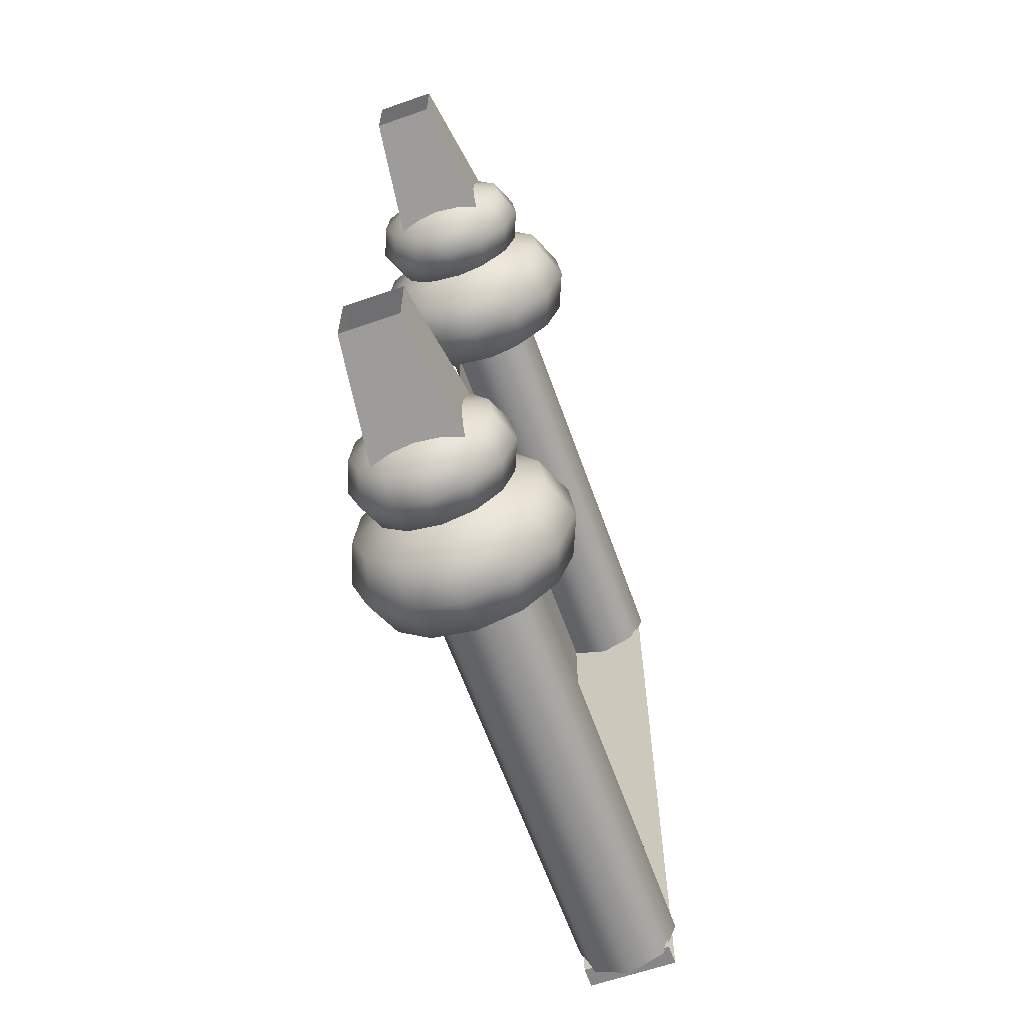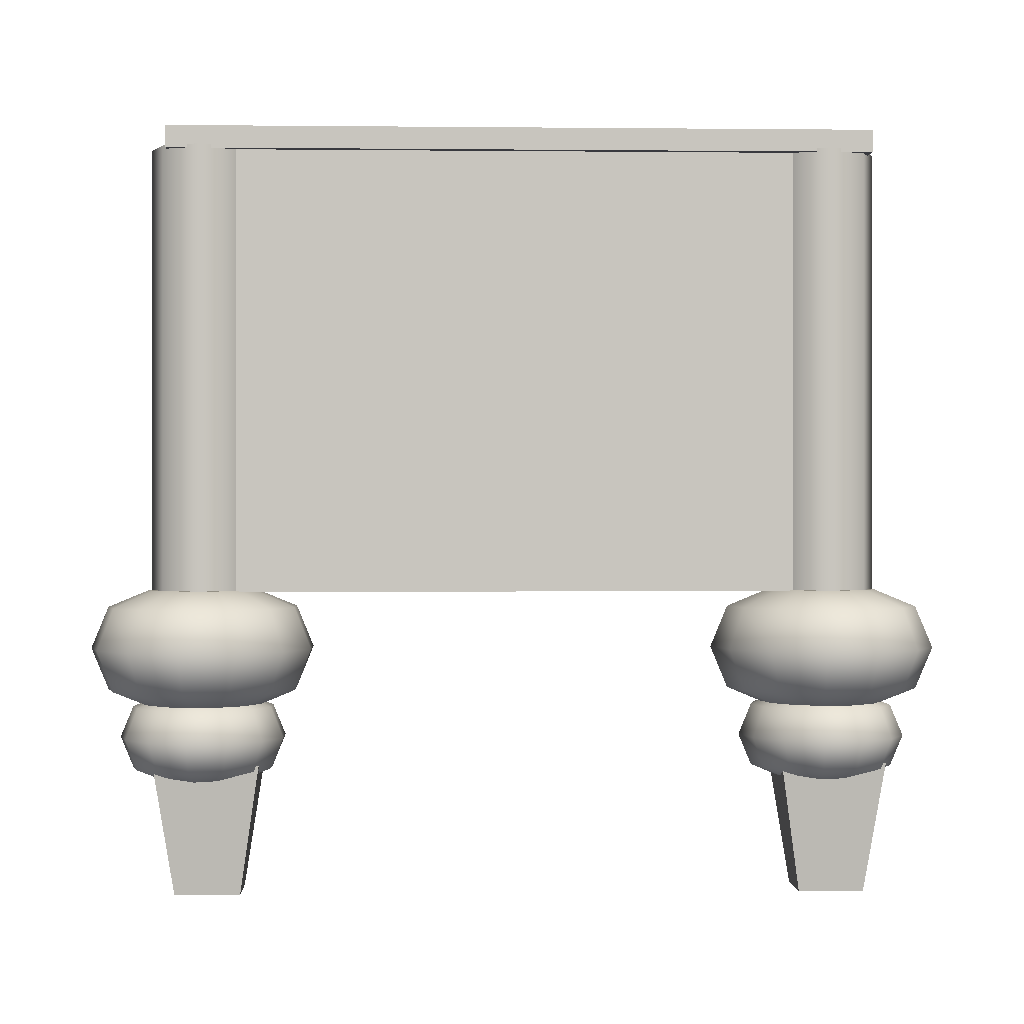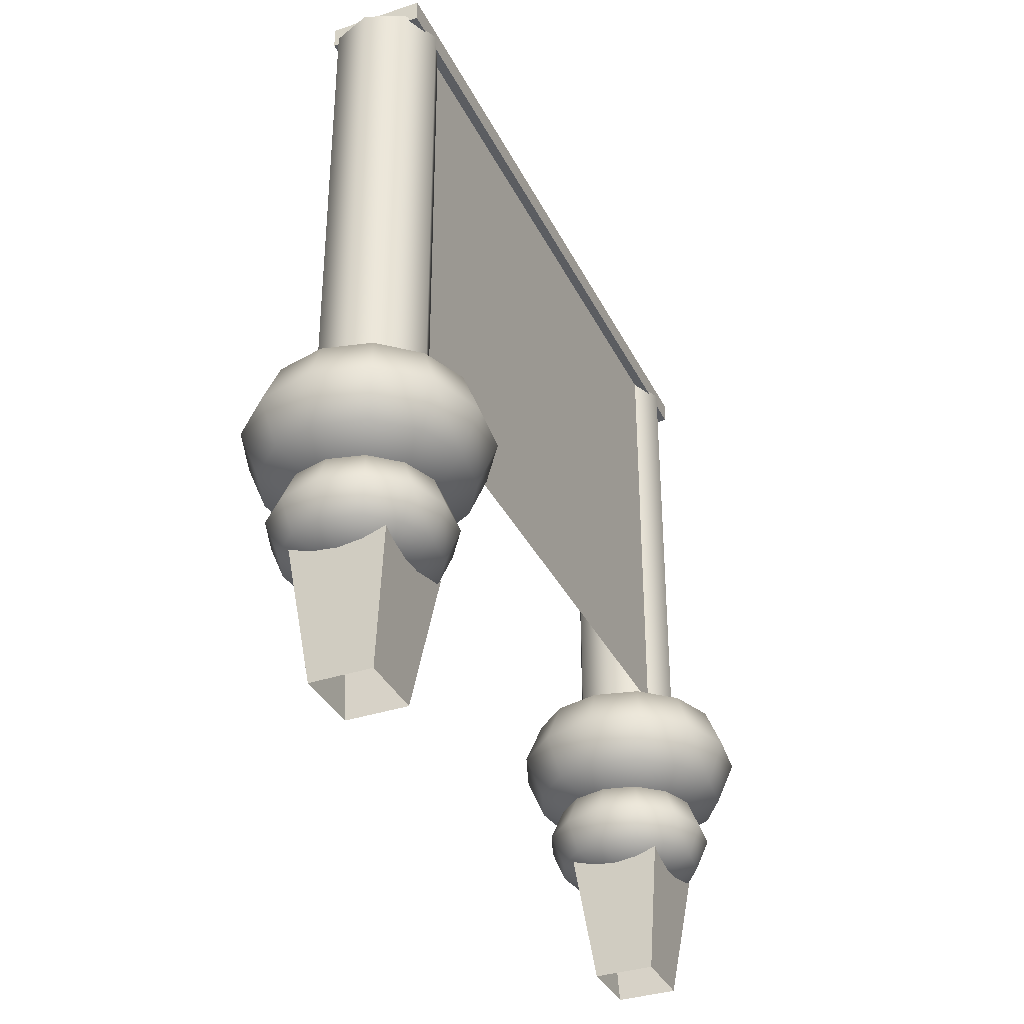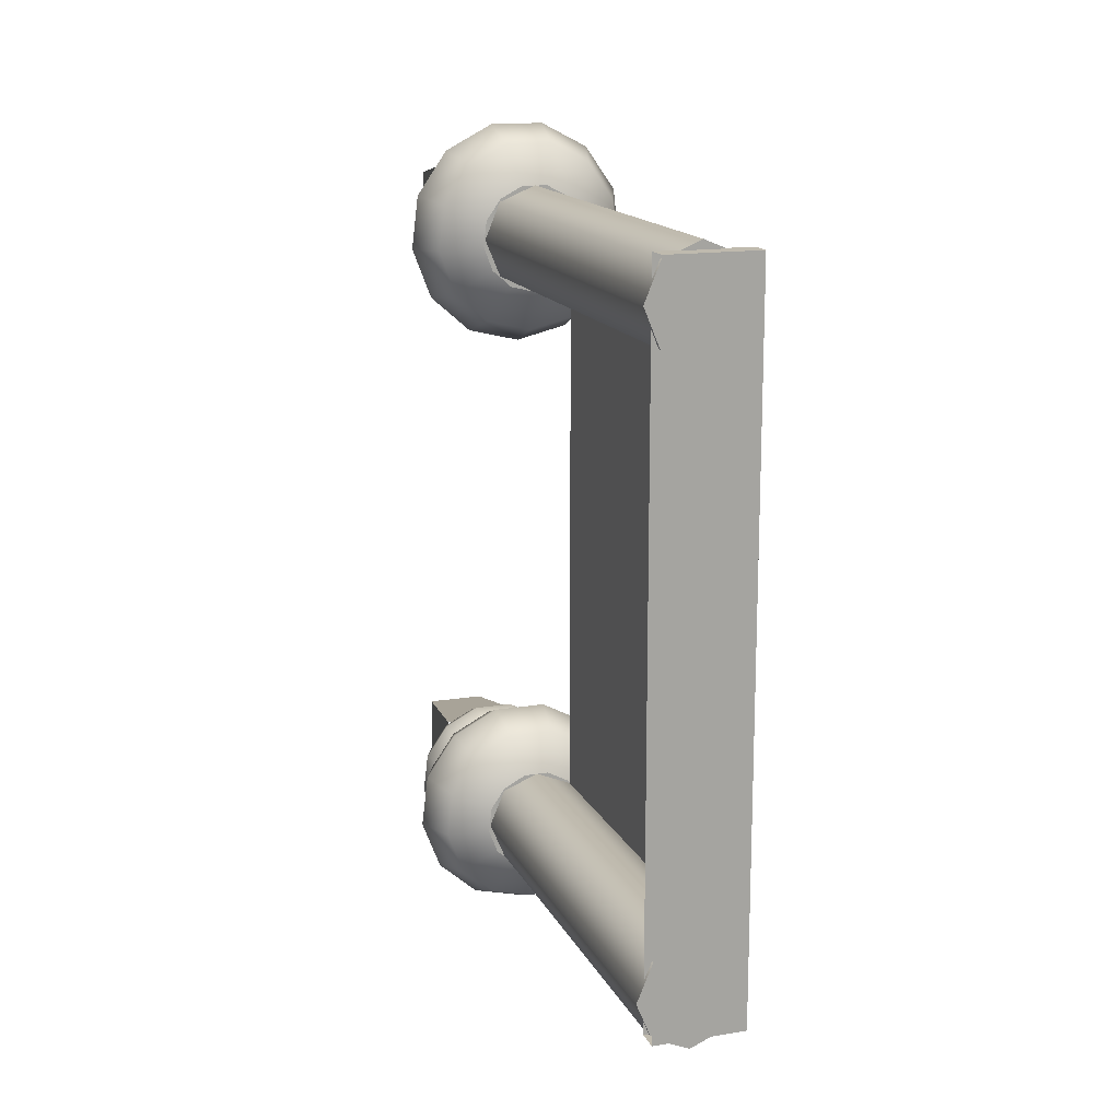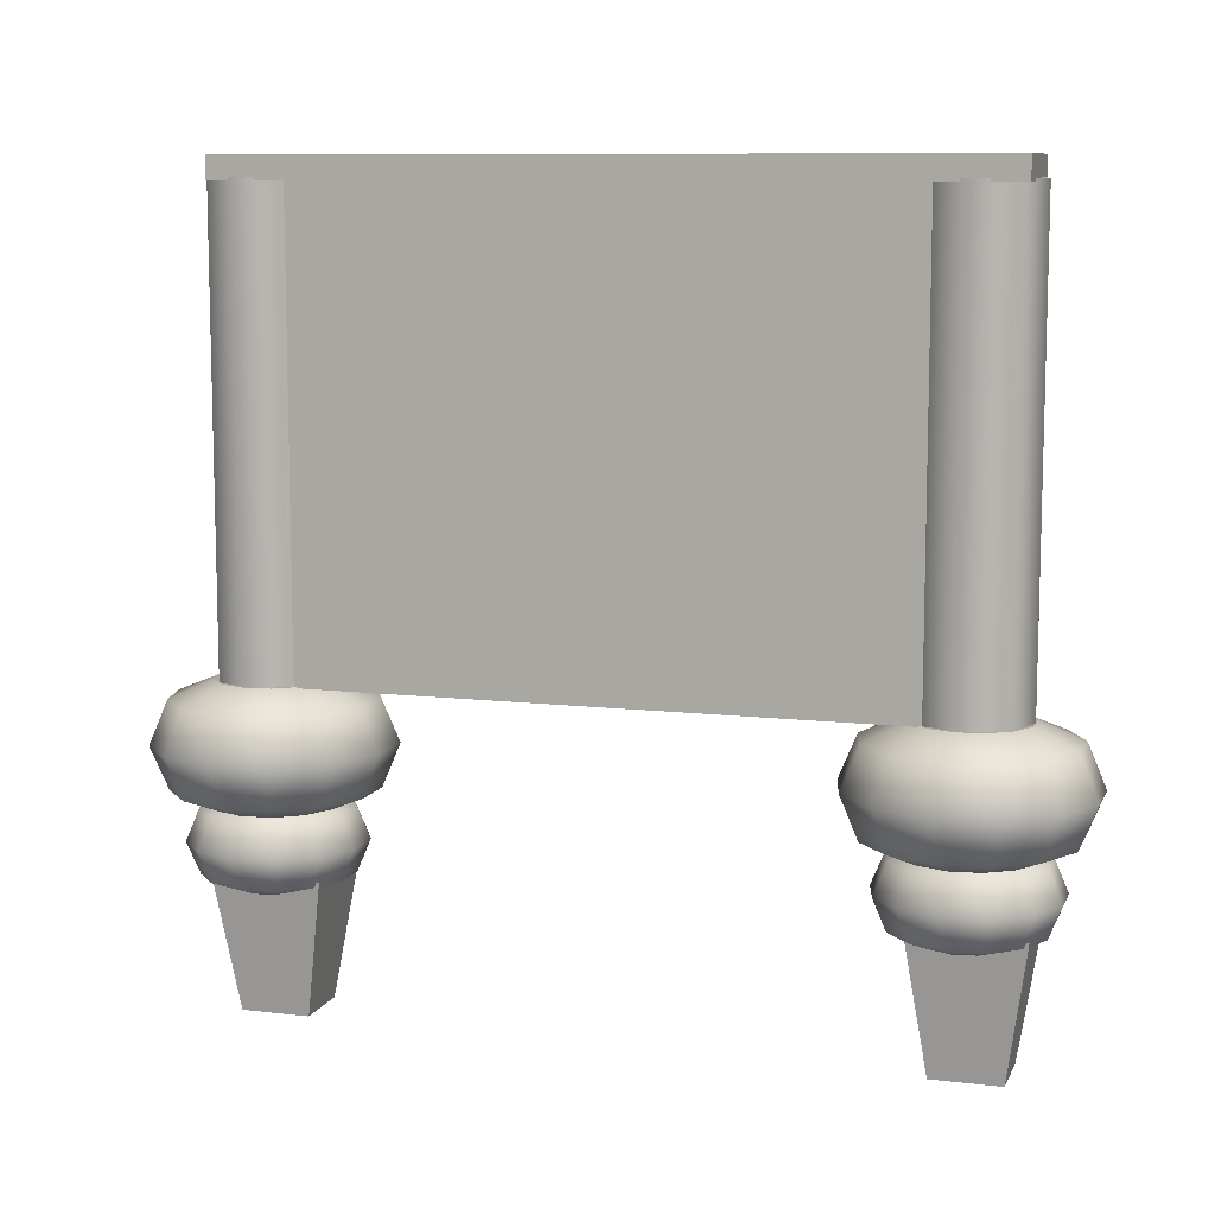
<metadata>
{"format":"obj","ext":"obj","renderer":"f3d","projection":"perspective","resolution":1024,"background":"white","views":[{"elev":-62.6,"azim":19.5,"up":"+Z"},{"elev":0.1,"azim":-92.3,"up":"+Y"},{"elev":-35.6,"azim":-156.4,"up":"+Y"},{"elev":15.5,"azim":161.2,"up":"+Z"},{"elev":9.5,"azim":-72.9,"up":"+Y"}]}
</metadata>
<code>
v  46.29 20.88 9.403
v  46.29 24.4 10.86
v  50.06 24.4 11.79
v  50.74 20.88 10.5
v  46.29 25.86 14.38
v  48.43 25.86 14.91
v  46.29 15.9 14.38
v  46.29 17.36 10.86
v  50.06 17.36 11.79
v  48.43 15.9 14.91
v  52.97 24.4 14.37
v  54.17 20.88 13.54
v  50.07 25.86 16.37
v  52.97 17.36 14.37
v  50.07 15.9 16.37
v  54.35 24.4 18
v  55.8 20.88 17.83
v  50.86 25.86 18.43
v  54.35 17.36 18
v  50.86 15.9 18.43
v  53.88 24.4 21.86
v  55.24 20.88 22.38
v  50.59 25.86 20.61
v  53.88 17.36 21.86
v  50.59 15.9 20.61
v  51.67 24.4 25.06
v  52.64 20.88 26.15
v  49.34 25.86 22.43
v  51.67 17.36 25.06
v  49.34 15.9 22.43
v  48.23 24.4 26.87
v  48.58 20.88 28.28
v  47.39 25.86 23.45
v  48.23 17.36 26.87
v  47.39 15.9 23.45
v  44.34 24.4 26.87
v  43.99 20.88 28.28
v  45.18 25.86 23.45
v  44.34 17.36 26.87
v  45.18 15.9 23.45
v  40.9 24.4 25.06
v  39.93 20.88 26.15
v  43.23 25.86 22.43
v  40.9 17.36 25.06
v  43.23 15.9 22.43
v  38.69 24.4 21.86
v  37.33 20.88 22.38
v  41.98 25.86 20.61
v  38.69 17.36 21.86
v  41.98 15.9 20.61
v  38.22 24.4 18
v  36.78 20.88 17.83
v  41.72 25.86 18.43
v  38.22 17.36 18
v  41.72 15.9 18.43
v  39.6 24.4 14.37
v  38.4 20.88 13.54
v  42.5 25.86 16.37
v  39.6 17.36 14.37
v  42.5 15.9 16.37
v  42.51 24.4 11.79
v  41.83 20.88 10.5
v  44.15 25.86 14.91
v  42.51 17.36 11.79
v  44.15 15.9 14.91
v  46.29 25.86 18.98
v  46.29 15.9 18.98
v  46.49 13.25 11.88
v  46.49 15.86 12.96
v  49.29 15.86 13.65
v  49.79 13.25 12.69
v  46.49 16.94 15.57
v  48.07 16.94 15.96
v  46.49 9.56 15.57
v  46.49 10.64 12.96
v  49.29 10.64 13.65
v  48.07 9.56 15.96
v  51.44 15.86 15.56
v  52.33 13.25 14.95
v  49.3 16.94 17.04
v  51.44 10.64 15.56
v  49.3 9.56 17.04
v  52.47 15.86 18.26
v  53.54 13.25 18.13
v  49.88 16.94 18.57
v  52.47 10.64 18.26
v  49.88 9.56 18.57
v  52.12 15.86 21.12
v  53.13 13.25 21.5
v  49.68 16.94 20.19
v  52.12 10.64 21.12
v  49.68 9.56 20.19
v  50.48 15.86 23.49
v  51.2 13.25 24.3
v  48.75 16.94 21.54
v  50.48 10.64 23.49
v  48.75 9.56 21.54
v  47.93 15.86 24.83
v  48.19 13.25 25.88
v  47.3 16.94 22.3
v  47.93 10.64 24.83
v  47.3 9.56 22.3
v  45.05 15.86 24.83
v  44.79 13.25 25.88
v  45.67 16.94 22.3
v  45.05 10.64 24.83
v  45.67 9.56 22.3
v  42.49 15.86 23.49
v  41.78 13.25 24.3
v  44.22 16.94 21.54
v  42.49 10.64 23.49
v  44.22 9.56 21.54
v  40.85 15.86 21.12
v  39.84 13.25 21.5
v  43.3 16.94 20.19
v  40.85 10.64 21.12
v  43.3 9.56 20.19
v  40.51 15.86 18.26
v  39.43 13.25 18.13
v  43.1 16.94 18.57
v  40.51 10.64 18.26
v  43.1 9.56 18.57
v  41.53 15.86 15.56
v  40.64 13.25 14.95
v  43.68 16.94 17.04
v  41.53 10.64 15.56
v  43.68 9.56 17.04
v  43.69 15.86 13.65
v  43.19 13.25 12.69
v  44.9 16.94 15.96
v  43.69 10.64 13.65
v  44.9 9.56 15.96
v  46.49 16.94 18.98
v  46.49 9.56 18.98
v  43.97 0 22.28
v  49 0 22.28
v  50.43 11.11 23.96
v  42.54 11.11 23.96
v  49 0 16.73
v  50.43 11.11 15.05
v  43.97 0 16.73
v  42.54 11.11 15.05
v  50.71 23.85 19.02
v  49.4 23.85 15.86
v  49.4 63.46 15.86
v  50.71 63.46 19.02
v  46.25 23.85 14.56
v  46.25 63.46 14.56
v  43.1 23.85 15.86
v  43.1 63.46 15.86
v  41.79 23.85 19.02
v  41.79 63.46 19.02
v  43.1 23.85 22.17
v  43.1 63.46 22.17
v  46.25 23.85 23.48
v  46.25 63.46 23.48
v  49.4 23.85 22.17
v  49.4 63.46 22.17
v  43.02 25.78 -36.83
v  43.02 25.78 19.6
v  43.02 63.57 19.6
v  43.02 63.57 -36.83
v  42.21 65.05 22.74
v  50 65.05 22.74
v  50 65.05 -37.11
v  42.21 65.05 -37.11
v  42.21 63.18 -37.11
v  42.21 63.18 22.74
v  50 63.18 -37.11
v  50 63.18 22.74
v  46.29 20.88 -43.9
v  46.29 24.4 -42.44
v  50.06 24.4 -41.51
v  50.74 20.88 -42.8
v  46.29 25.86 -38.92
v  48.43 25.86 -38.4
v  46.29 15.9 -38.92
v  46.29 17.36 -42.44
v  50.06 17.36 -41.51
v  48.43 15.9 -38.4
v  52.97 24.4 -38.93
v  54.17 20.88 -39.76
v  50.07 25.86 -36.94
v  52.97 17.36 -38.93
v  50.07 15.9 -36.94
v  54.35 24.4 -35.3
v  55.8 20.88 -35.48
v  50.86 25.86 -34.88
v  54.35 17.36 -35.3
v  50.86 15.9 -34.88
v  53.88 24.4 -31.44
v  55.24 20.88 -30.92
v  50.59 25.86 -32.69
v  53.88 17.36 -31.44
v  50.59 15.9 -32.69
v  51.67 24.4 -28.24
v  52.64 20.88 -27.15
v  49.34 25.86 -30.88
v  51.67 17.36 -28.24
v  49.34 15.9 -30.88
v  48.23 24.4 -26.43
v  48.58 20.88 -25.02
v  47.39 25.86 -29.85
v  48.23 17.36 -26.43
v  47.39 15.9 -29.85
v  44.34 24.4 -26.43
v  43.99 20.88 -25.02
v  45.18 25.86 -29.85
v  44.34 17.36 -26.43
v  45.18 15.9 -29.85
v  40.9 24.4 -28.24
v  39.93 20.88 -27.15
v  43.23 25.86 -30.88
v  40.9 17.36 -28.24
v  43.23 15.9 -30.88
v  38.69 24.4 -31.44
v  37.33 20.88 -30.92
v  41.98 25.86 -32.69
v  38.69 17.36 -31.44
v  41.98 15.9 -32.69
v  38.22 24.4 -35.3
v  36.78 20.88 -35.48
v  41.72 25.86 -34.88
v  38.22 17.36 -35.3
v  41.72 15.9 -34.88
v  39.6 24.4 -38.93
v  38.4 20.88 -39.76
v  42.5 25.86 -36.94
v  39.6 17.36 -38.93
v  42.5 15.9 -36.94
v  42.51 24.4 -41.51
v  41.83 20.88 -42.8
v  44.15 25.86 -38.4
v  42.51 17.36 -41.51
v  44.15 15.9 -38.4
v  46.29 25.86 -34.32
v  46.29 15.9 -34.32
v  46.49 13.25 -41.43
v  46.49 15.86 -40.34
v  49.29 15.86 -39.65
v  49.79 13.25 -40.61
v  46.49 16.94 -37.73
v  48.07 16.94 -37.34
v  46.49 9.56 -37.73
v  46.49 10.64 -40.34
v  49.29 10.64 -39.65
v  48.07 9.56 -37.34
v  51.44 15.86 -37.74
v  52.33 13.25 -38.36
v  49.3 16.94 -36.26
v  51.44 10.64 -37.74
v  49.3 9.56 -36.26
v  52.47 15.86 -35.05
v  53.54 13.25 -35.18
v  49.88 16.94 -34.73
v  52.47 10.64 -35.05
v  49.88 9.56 -34.73
v  52.12 15.86 -32.18
v  53.13 13.25 -31.8
v  49.68 16.94 -33.11
v  52.12 10.64 -32.18
v  49.68 9.56 -33.11
v  50.48 15.86 -29.81
v  51.2 13.25 -29
v  48.75 16.94 -31.77
v  50.48 10.64 -29.81
v  48.75 9.56 -31.77
v  47.93 15.86 -28.47
v  48.19 13.25 -27.42
v  47.3 16.94 -31.01
v  47.93 10.64 -28.47
v  47.3 9.56 -31.01
v  45.05 15.86 -28.47
v  44.79 13.25 -27.42
v  45.67 16.94 -31.01
v  45.05 10.64 -28.47
v  45.67 9.56 -31.01
v  42.49 15.86 -29.81
v  41.78 13.25 -29
v  44.22 16.94 -31.77
v  42.49 10.64 -29.81
v  44.22 9.56 -31.77
v  40.85 15.86 -32.18
v  39.84 13.25 -31.8
v  43.3 16.94 -33.11
v  40.85 10.64 -32.18
v  43.3 9.56 -33.11
v  40.51 15.86 -35.05
v  39.43 13.25 -35.18
v  43.1 16.94 -34.73
v  40.51 10.64 -35.05
v  43.1 9.56 -34.73
v  41.53 15.86 -37.74
v  40.64 13.25 -38.36
v  43.68 16.94 -36.26
v  41.53 10.64 -37.74
v  43.68 9.56 -36.26
v  43.69 15.86 -39.65
v  43.19 13.25 -40.61
v  44.9 16.94 -37.34
v  43.69 10.64 -39.65
v  44.9 9.56 -37.34
v  46.49 16.94 -34.32
v  46.49 9.56 -34.32
v  43.97 0 -31.03
v  49 0 -31.03
v  50.43 11.11 -29.35
v  42.54 11.11 -29.35
v  49 0 -36.57
v  50.43 11.11 -38.25
v  43.97 0 -36.57
v  42.54 11.11 -38.25
v  50.71 23.85 -34.29
v  49.4 23.85 -37.44
v  49.4 63.46 -37.44
v  50.71 63.46 -34.29
v  46.25 23.85 -38.75
v  46.25 63.46 -38.75
v  43.1 23.85 -37.44
v  43.1 63.46 -37.44
v  41.79 23.85 -34.29
v  41.79 63.46 -34.29
v  43.1 23.85 -31.13
v  43.1 63.46 -31.13
v  46.25 23.85 -29.83
v  46.25 63.46 -29.83
v  49.4 23.85 -31.13
v  49.4 63.46 -31.13
g old_commode_right
f 1 2 3 4
f 2 5 6 3
f 7 8 9 10
f 8 1 4 9
f 4 3 11 12
f 3 6 13 11
f 10 9 14 15
f 9 4 12 14
f 12 11 16 17
f 11 13 18 16
f 15 14 19 20
f 14 12 17 19
f 17 16 21 22
f 16 18 23 21
f 20 19 24 25
f 19 17 22 24
f 22 21 26 27
f 21 23 28 26
f 25 24 29 30
f 24 22 27 29
f 27 26 31 32
f 26 28 33 31
f 30 29 34 35
f 29 27 32 34
f 32 31 36 37
f 31 33 38 36
f 35 34 39 40
f 34 32 37 39
f 37 36 41 42
f 36 38 43 41
f 40 39 44 45
f 39 37 42 44
f 42 41 46 47
f 41 43 48 46
f 45 44 49 50
f 44 42 47 49
f 47 46 51 52
f 46 48 53 51
f 50 49 54 55
f 49 47 52 54
f 52 51 56 57
f 51 53 58 56
f 55 54 59 60
f 54 52 57 59
f 57 56 61 62
f 56 58 63 61
f 60 59 64 65
f 59 57 62 64
f 62 61 2 1
f 61 63 5 2
f 65 64 8 7
f 64 62 1 8
f 6 5 66
f 7 10 67
f 13 6 66
f 10 15 67
f 18 13 66
f 15 20 67
f 23 18 66
f 20 25 67
f 28 23 66
f 25 30 67
f 33 28 66
f 30 35 67
f 38 33 66
f 35 40 67
f 43 38 66
f 40 45 67
f 48 43 66
f 45 50 67
f 53 48 66
f 50 55 67
f 58 53 66
f 55 60 67
f 63 58 66
f 60 65 67
f 5 63 66
f 65 7 67
f 68 69 70 71
f 69 72 73 70
f 74 75 76 77
f 75 68 71 76
f 71 70 78 79
f 70 73 80 78
f 77 76 81 82
f 76 71 79 81
f 79 78 83 84
f 78 80 85 83
f 82 81 86 87
f 81 79 84 86
f 84 83 88 89
f 83 85 90 88
f 87 86 91 92
f 86 84 89 91
f 89 88 93 94
f 88 90 95 93
f 92 91 96 97
f 91 89 94 96
f 94 93 98 99
f 93 95 100 98
f 97 96 101 102
f 96 94 99 101
f 99 98 103 104
f 98 100 105 103
f 102 101 106 107
f 101 99 104 106
f 104 103 108 109
f 103 105 110 108
f 107 106 111 112
f 106 104 109 111
f 109 108 113 114
f 108 110 115 113
f 112 111 116 117
f 111 109 114 116
f 114 113 118 119
f 113 115 120 118
f 117 116 121 122
f 116 114 119 121
f 119 118 123 124
f 118 120 125 123
f 122 121 126 127
f 121 119 124 126
f 124 123 128 129
f 123 125 130 128
f 127 126 131 132
f 126 124 129 131
f 129 128 69 68
f 128 130 72 69
f 132 131 75 74
f 131 129 68 75
f 73 72 133
f 74 77 134
f 80 73 133
f 77 82 134
f 85 80 133
f 82 87 134
f 90 85 133
f 87 92 134
f 95 90 133
f 92 97 134
f 100 95 133
f 97 102 134
f 105 100 133
f 102 107 134
f 110 105 133
f 107 112 134
f 115 110 133
f 112 117 134
f 120 115 133
f 117 122 134
f 125 120 133
f 122 127 134
f 130 125 133
f 127 132 134
f 72 130 133
f 132 74 134
f 135 136 137 138
f 136 139 140 137
f 139 141 142 140
f 141 135 138 142
f 143 144 145 146
f 144 147 148 145
f 147 149 150 148
f 149 151 152 150
f 151 153 154 152
f 153 155 156 154
f 155 157 158 156
f 157 143 146 158
f 155 153 151 143
f 151 149 147 143
f 147 144 143
f 157 155 143
f 145 148 150 158
f 150 152 154 158
f 154 156 158
f 146 145 158
f 159 160 161 162
f 163 164 165 166
f 163 166 167 168
f 165 169 167 166
f 169 170 168 167
f 163 168 170 164
f 171 172 173 174
f 172 175 176 173
f 177 178 179 180
f 178 171 174 179
f 174 173 181 182
f 173 176 183 181
f 180 179 184 185
f 179 174 182 184
f 182 181 186 187
f 181 183 188 186
f 185 184 189 190
f 184 182 187 189
f 187 186 191 192
f 186 188 193 191
f 190 189 194 195
f 189 187 192 194
f 192 191 196 197
f 191 193 198 196
f 195 194 199 200
f 194 192 197 199
f 197 196 201 202
f 196 198 203 201
f 200 199 204 205
f 199 197 202 204
f 202 201 206 207
f 201 203 208 206
f 205 204 209 210
f 204 202 207 209
f 207 206 211 212
f 206 208 213 211
f 210 209 214 215
f 209 207 212 214
f 212 211 216 217
f 211 213 218 216
f 215 214 219 220
f 214 212 217 219
f 217 216 221 222
f 216 218 223 221
f 220 219 224 225
f 219 217 222 224
f 222 221 226 227
f 221 223 228 226
f 225 224 229 230
f 224 222 227 229
f 227 226 231 232
f 226 228 233 231
f 230 229 234 235
f 229 227 232 234
f 232 231 172 171
f 231 233 175 172
f 235 234 178 177
f 234 232 171 178
f 176 175 236
f 177 180 237
f 183 176 236
f 180 185 237
f 188 183 236
f 185 190 237
f 193 188 236
f 190 195 237
f 198 193 236
f 195 200 237
f 203 198 236
f 200 205 237
f 208 203 236
f 205 210 237
f 213 208 236
f 210 215 237
f 218 213 236
f 215 220 237
f 223 218 236
f 220 225 237
f 228 223 236
f 225 230 237
f 233 228 236
f 230 235 237
f 175 233 236
f 235 177 237
f 238 239 240 241
f 239 242 243 240
f 244 245 246 247
f 245 238 241 246
f 241 240 248 249
f 240 243 250 248
f 247 246 251 252
f 246 241 249 251
f 249 248 253 254
f 248 250 255 253
f 252 251 256 257
f 251 249 254 256
f 254 253 258 259
f 253 255 260 258
f 257 256 261 262
f 256 254 259 261
f 259 258 263 264
f 258 260 265 263
f 262 261 266 267
f 261 259 264 266
f 264 263 268 269
f 263 265 270 268
f 267 266 271 272
f 266 264 269 271
f 269 268 273 274
f 268 270 275 273
f 272 271 276 277
f 271 269 274 276
f 274 273 278 279
f 273 275 280 278
f 277 276 281 282
f 276 274 279 281
f 279 278 283 284
f 278 280 285 283
f 282 281 286 287
f 281 279 284 286
f 284 283 288 289
f 283 285 290 288
f 287 286 291 292
f 286 284 289 291
f 289 288 293 294
f 288 290 295 293
f 292 291 296 297
f 291 289 294 296
f 294 293 298 299
f 293 295 300 298
f 297 296 301 302
f 296 294 299 301
f 299 298 239 238
f 298 300 242 239
f 302 301 245 244
f 301 299 238 245
f 243 242 303
f 244 247 304
f 250 243 303
f 247 252 304
f 255 250 303
f 252 257 304
f 260 255 303
f 257 262 304
f 265 260 303
f 262 267 304
f 270 265 303
f 267 272 304
f 275 270 303
f 272 277 304
f 280 275 303
f 277 282 304
f 285 280 303
f 282 287 304
f 290 285 303
f 287 292 304
f 295 290 303
f 292 297 304
f 300 295 303
f 297 302 304
f 242 300 303
f 302 244 304
f 305 306 307 308
f 306 309 310 307
f 309 311 312 310
f 311 305 308 312
f 313 314 315 316
f 314 317 318 315
f 317 319 320 318
f 319 321 322 320
f 321 323 324 322
f 323 325 326 324
f 325 327 328 326
f 327 313 316 328
f 325 323 321 313
f 321 319 317 313
f 317 314 313
f 327 325 313
f 315 318 320 328
f 320 322 324 328
f 324 326 328
f 316 315 328

</code>
